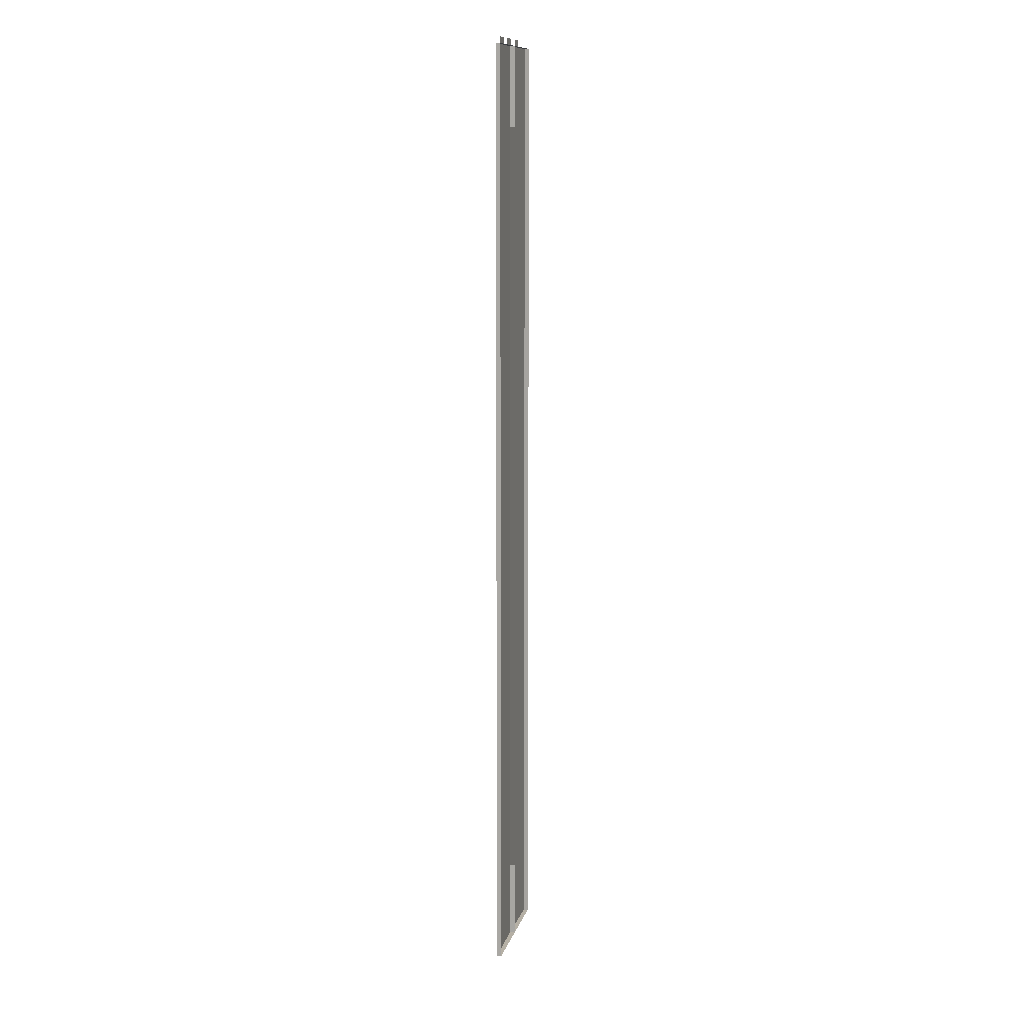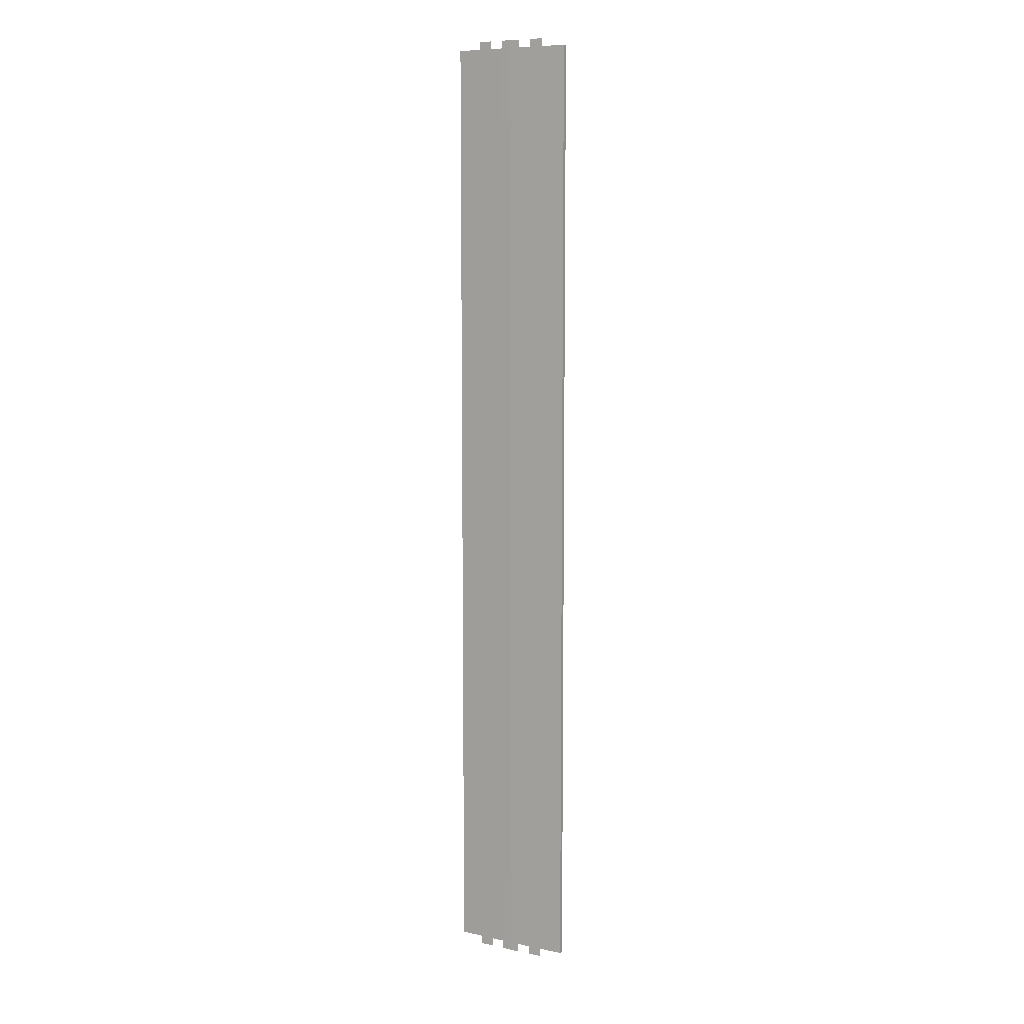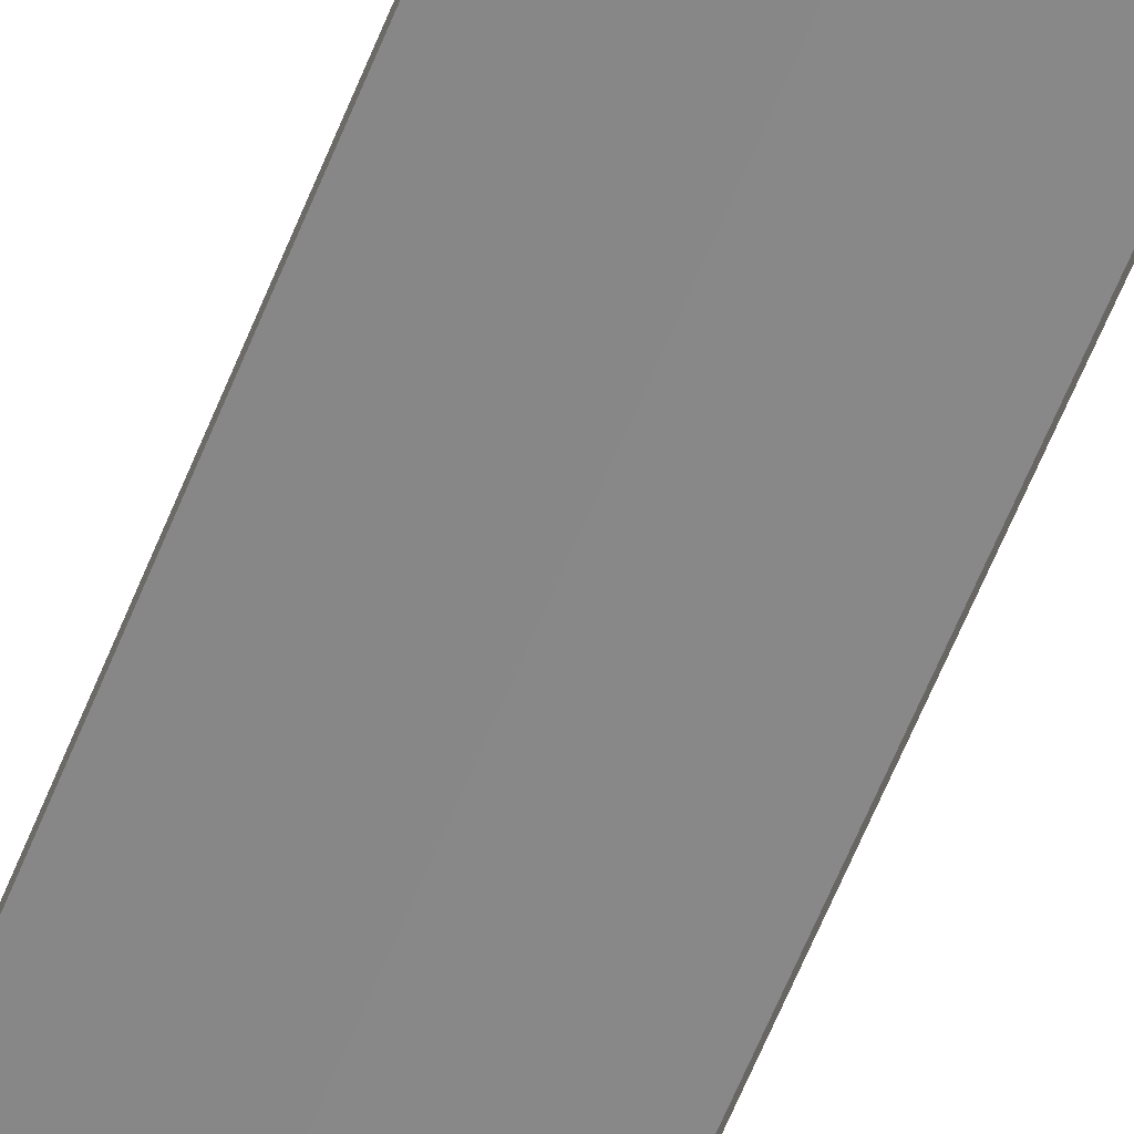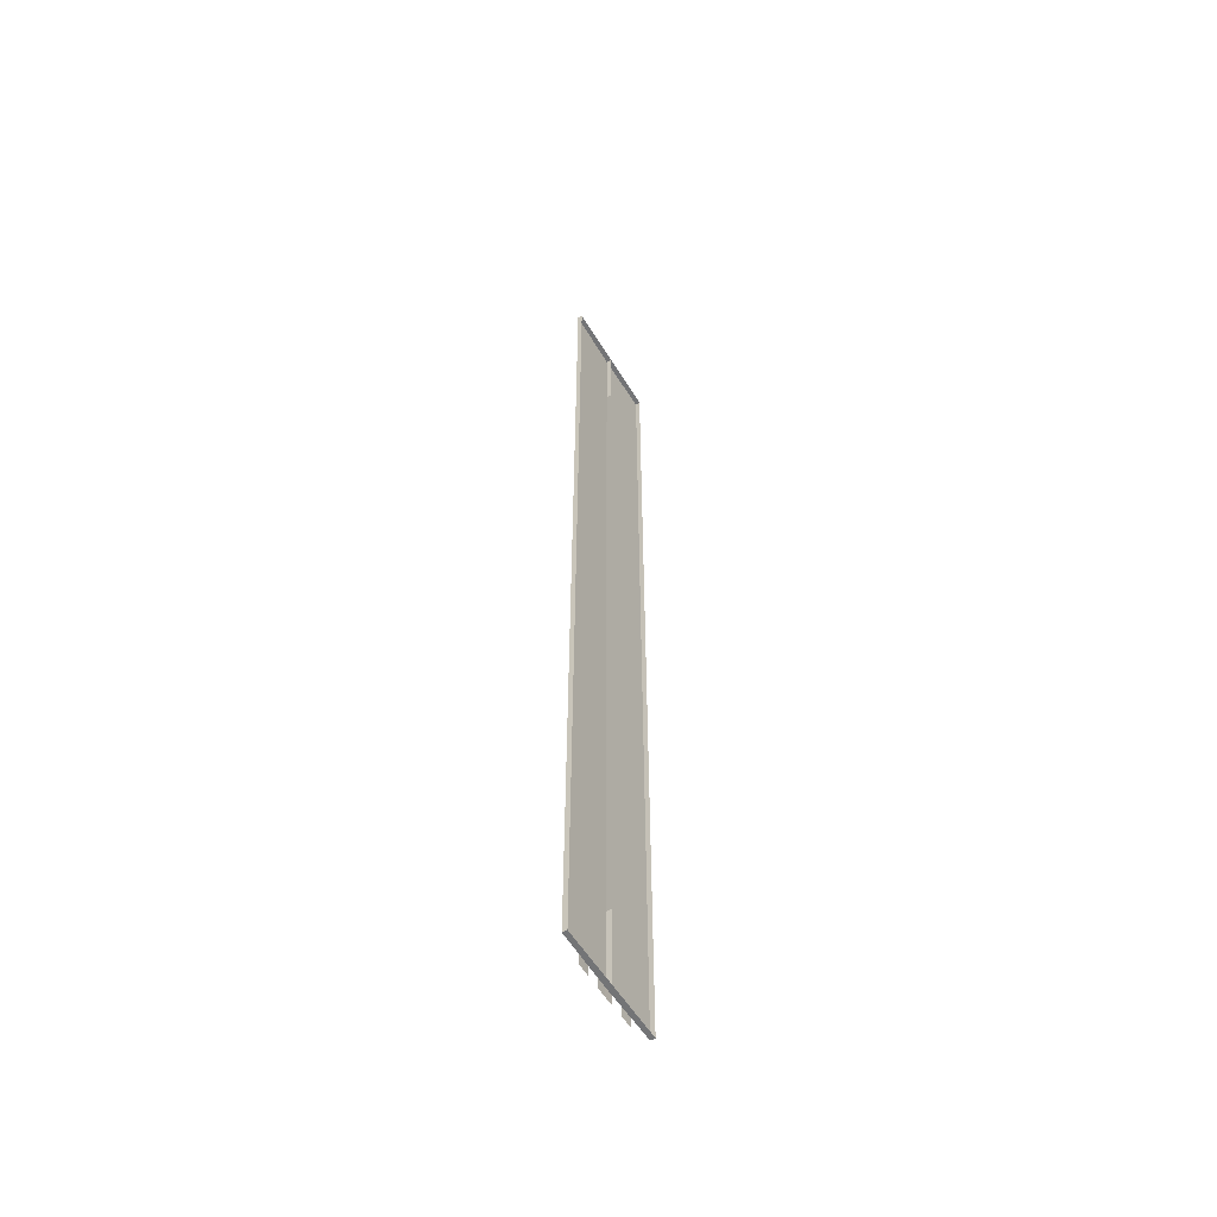
<metadata>
{"format":"obj","ext":"obj","renderer":"f3d","projection":"perspective","resolution":1024,"background":"white","views":[{"elev":11.7,"azim":-76.0,"up":"+Z"},{"elev":8.6,"azim":-150.1,"up":"+Z"},{"elev":-62.6,"azim":-22.0,"up":"+Y"},{"elev":-56.1,"azim":-59.2,"up":"+Z"}]}
</metadata>
<code>
v  0 0.12 32
v  0.6367 0.1138 32
v  0.6367 0.1138 26.67
v  0 0.12 26.67
v  0.6367 0.1138 -32
v  0 0.12 -32
v  0 0.12 -26.67
v  0.6367 0.1138 -26.67
v  1.516 0.1011 32
v  2.406 0.0829 32
v  2.406 0.0829 26.67
v  1.516 0.1011 26.67
v  2.406 0.0829 -32
v  1.516 0.1011 -32
v  1.516 0.1011 -26.67
v  2.406 0.0829 -26.67
v  -0.6368 0.1138 32
v  -0.6368 0.1138 26.67
v  -0.6368 0.1138 -32
v  -0.6368 0.1138 -26.67
v  -2.406 0.0829 32
v  -1.516 0.1011 32
v  -1.516 0.1011 26.67
v  -2.406 0.0829 26.67
v  -1.516 0.1011 -32
v  -2.406 0.0829 -32
v  -2.406 0.0829 -26.67
v  -1.516 0.1011 -26.67
v  0.0045 0.053 31.5
v  4.004 0 31.5
v  4.004 0 26.26
v  0.0045 0.053 26.26
v  4.004 0 21.01
v  0.0045 0.053 21.01
v  4.004 0 15.76
v  0.0045 0.053 15.76
v  4.004 0 10.51
v  0.0045 0.053 10.51
v  4.004 0 5.262
v  0.0045 0.053 5.262
v  4.004 0 0.0136
v  0.0045 0.053 0.0136
v  4.004 0 -5.235
v  0.0045 0.053 -5.235
v  4.004 0 -10.48
v  0.0045 0.053 -10.48
v  4.004 0 -15.73
v  0.0045 0.053 -15.73
v  4.004 0 -20.98
v  0.0045 0.053 -20.98
v  4.004 0 -26.23
v  0.0045 0.053 -26.23
v  4.004 0 -31.48
v  0.0045 0.053 -31.48
v  0.0045 -0.3 31.5
v  3.996 -0.3 31.5
v  3.996 -0.3 26.26
v  3.996 -0.3 21.01
v  3.996 -0.3 15.76
v  3.996 -0.3 10.51
v  3.996 -0.3 5.262
v  3.996 -0.3 0.0136
v  3.996 -0.3 -5.235
v  3.996 -0.3 -10.48
v  3.996 -0.3 -15.73
v  3.996 -0.3 -20.98
v  3.996 -0.3 -26.23
v  3.996 -0.3 -31.48
v  0.0045 -0.3 -31.48
v  0.0045 -0.3 -26.23
v  0.0045 -0.3 26.26
v  -4.004 0 -31.48
v  -4.004 0 -26.23
v  -4.004 0 -20.98
v  0.0045 0.053 -20.98
v  -4.004 0 -15.73
v  -4.004 0 -10.48
v  -4.004 0 -5.235
v  -4.004 0 0.0136
v  0.0045 0.053 0.0137
v  -4.004 0 5.262
v  -4.004 0 10.51
v  -4.004 0 15.76
v  -4.004 0 21.01
v  0.0045 0.053 21.01
v  -4.004 0 26.26
v  -4.004 0 31.5
v  -3.996 -0.3 -31.48
v  -3.996 -0.3 -26.23
v  -3.996 -0.3 -20.98
v  -3.996 -0.3 -15.73
v  -3.996 -0.3 -10.48
v  -3.996 -0.3 -5.235
v  -3.996 -0.3 0.0137
v  -3.996 -0.3 5.262
v  -3.996 -0.3 10.51
v  -3.996 -0.3 15.76
v  -3.996 -0.3 21.01
v  -3.996 -0.3 26.26
v  -3.996 -0.3 31.5
g Object002
f 1 2 3
f 3 4 1
f 5 6 7
f 7 8 5
f 9 10 11
f 11 12 9
f 13 14 15
f 15 16 13
f 17 1 4
f 4 18 17
f 6 19 20
f 20 7 6
f 21 22 23
f 23 24 21
f 25 26 27
f 27 28 25
f 29 30 31
f 31 32 29
f 32 31 33
f 33 34 32
f 34 33 35
f 35 36 34
f 36 35 37
f 37 38 36
f 38 37 39
f 39 40 38
f 40 39 41
f 41 42 40
f 42 41 43
f 43 44 42
f 44 43 45
f 45 46 44
f 46 45 47
f 47 48 46
f 48 47 49
f 49 50 48
f 50 49 51
f 51 52 50
f 52 51 53
f 53 54 52
f 55 56 30
f 30 29 55
f 56 57 31
f 31 30 56
f 57 58 33
f 33 31 57
f 58 59 35
f 35 33 58
f 59 60 37
f 37 35 59
f 60 61 39
f 39 37 60
f 61 62 41
f 41 39 61
f 62 63 43
f 43 41 62
f 63 64 45
f 45 43 63
f 64 65 47
f 47 45 64
f 65 66 49
f 49 47 65
f 66 67 51
f 51 49 66
f 67 68 53
f 53 51 67
f 68 69 54
f 54 53 68
f 69 70 52
f 52 54 69
f 71 55 29
f 29 32 71
f 54 72 73
f 73 52 54
f 52 73 74
f 74 75 52
f 75 74 76
f 76 48 75
f 48 76 77
f 77 46 48
f 46 77 78
f 78 44 46
f 44 78 79
f 79 80 44
f 80 79 81
f 81 40 80
f 40 81 82
f 82 38 40
f 38 82 83
f 83 36 38
f 36 83 84
f 84 85 36
f 85 84 86
f 86 32 85
f 32 86 87
f 87 29 32
f 69 88 72
f 72 54 69
f 88 89 73
f 73 72 88
f 89 90 74
f 74 73 89
f 90 91 76
f 76 74 90
f 91 92 77
f 77 76 91
f 92 93 78
f 78 77 92
f 93 94 79
f 79 78 93
f 94 95 81
f 81 79 94
f 95 96 82
f 82 81 95
f 96 97 83
f 83 82 96
f 97 98 84
f 84 83 97
f 98 99 86
f 86 84 98
f 99 100 87
f 87 86 99
f 100 55 29
f 29 87 100
f 55 71 32
f 32 29 55
f 70 69 54
f 54 52 70

</code>
